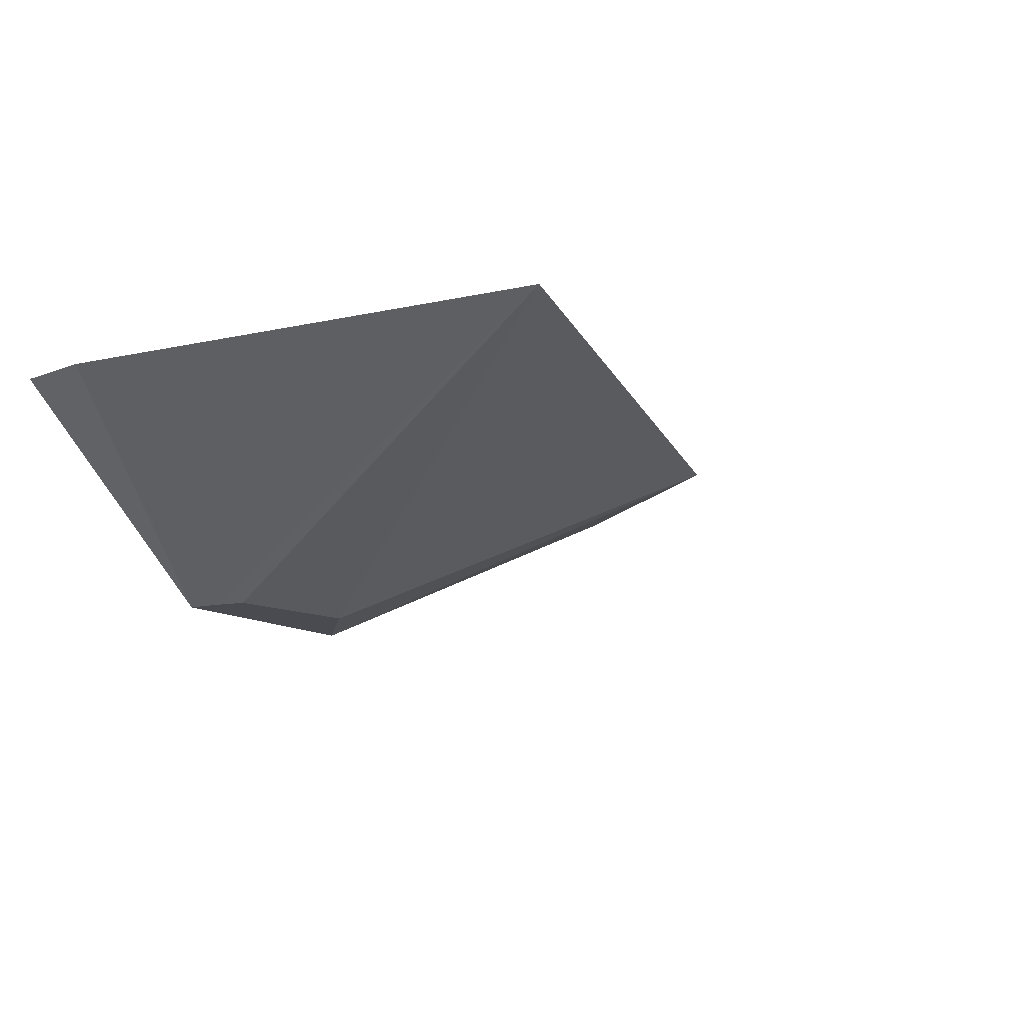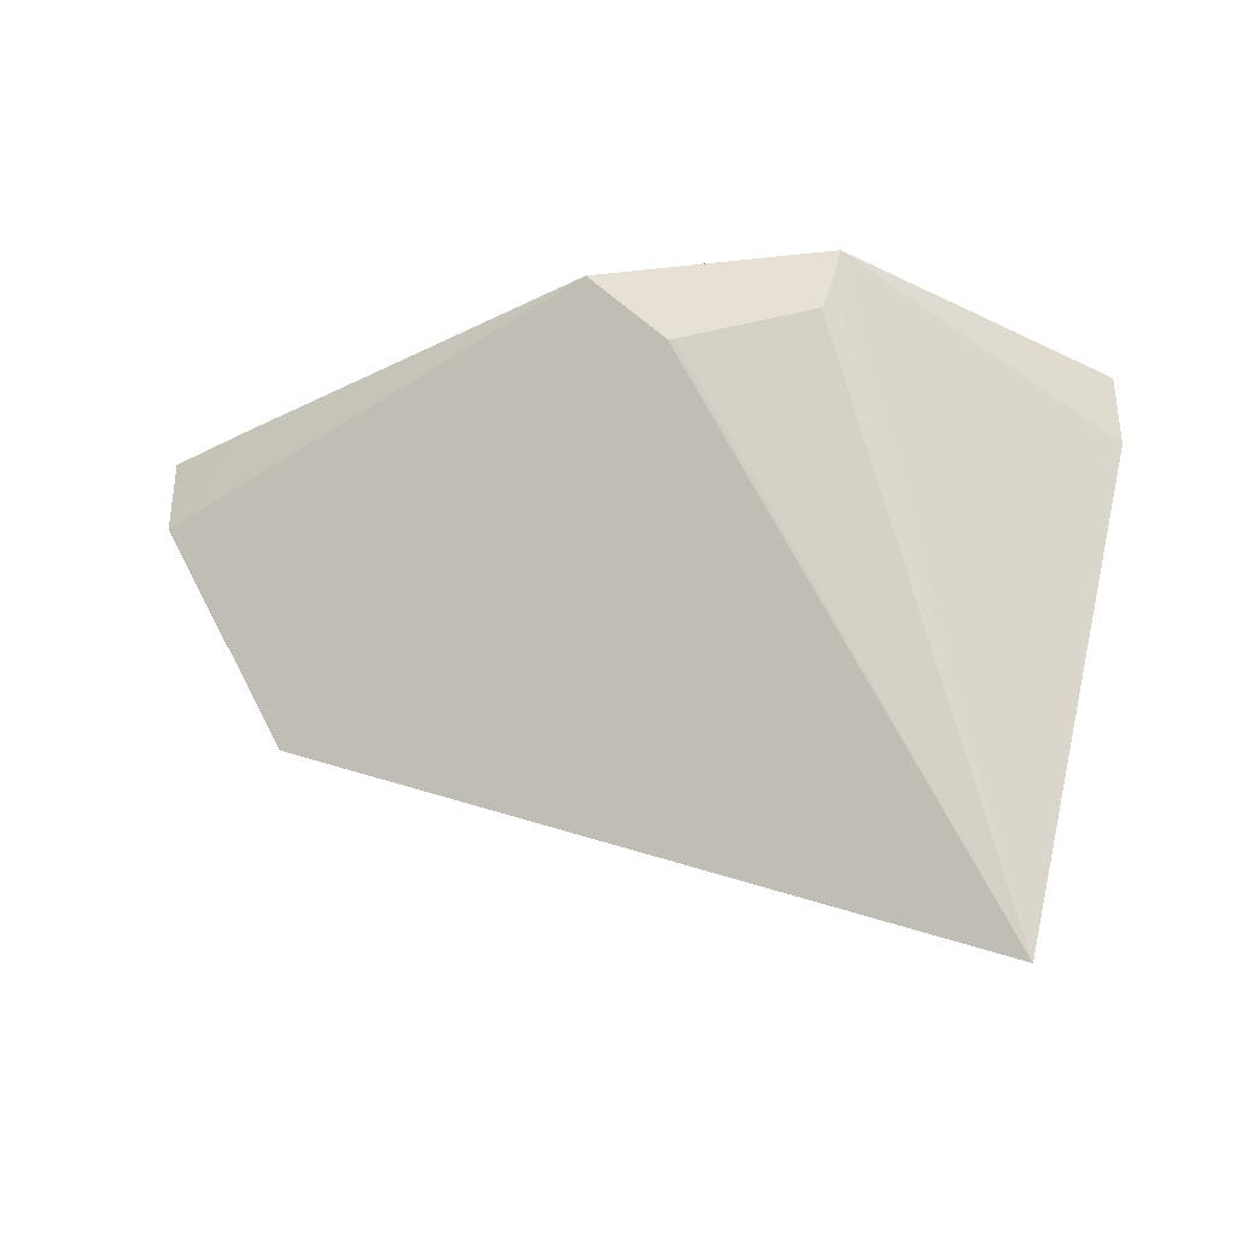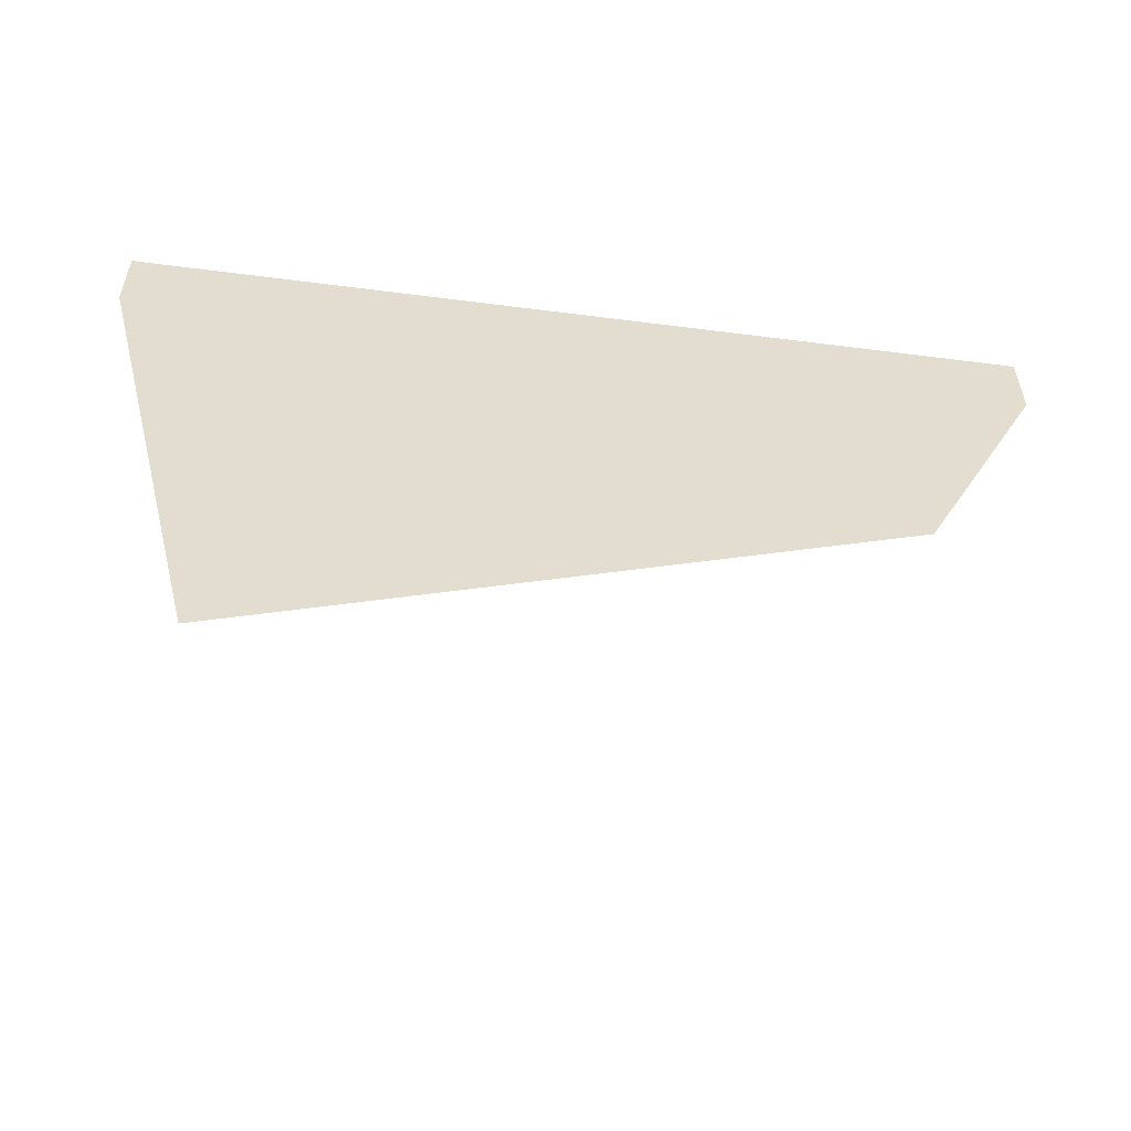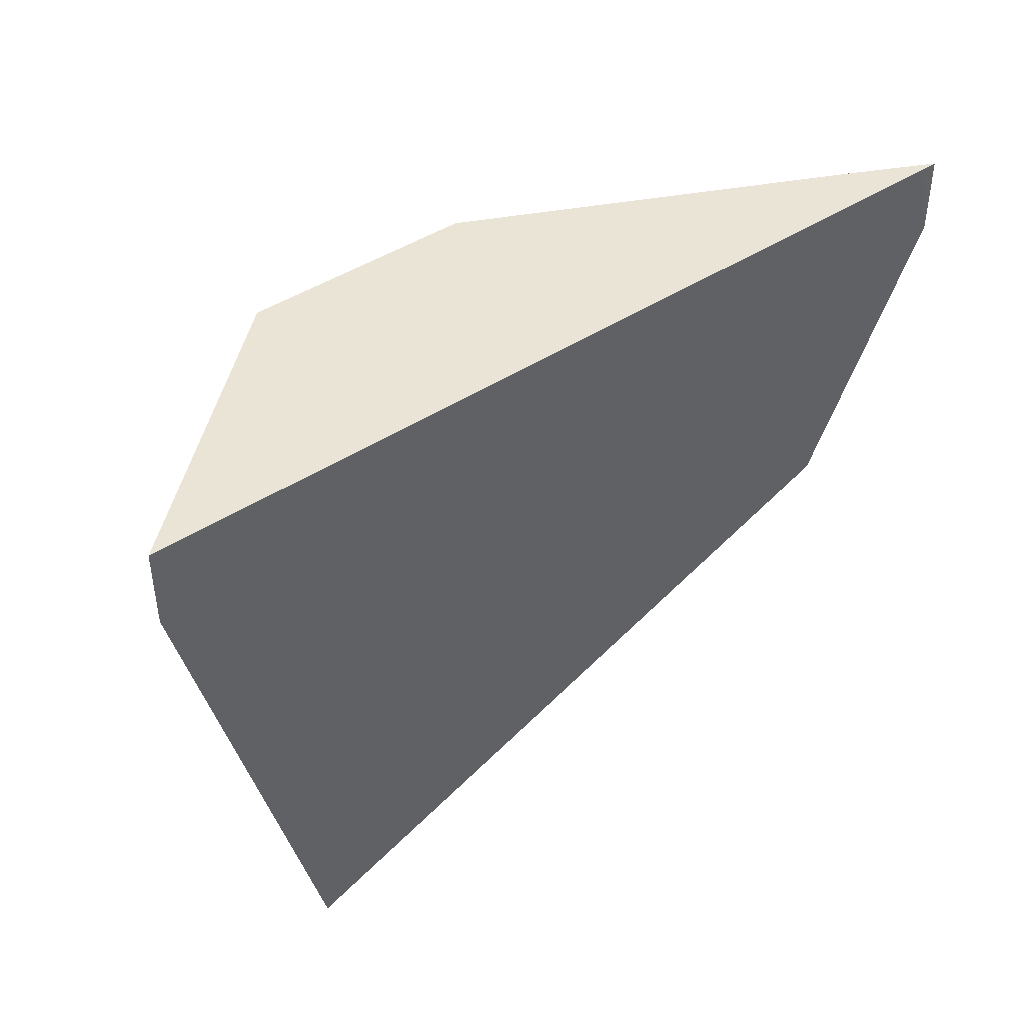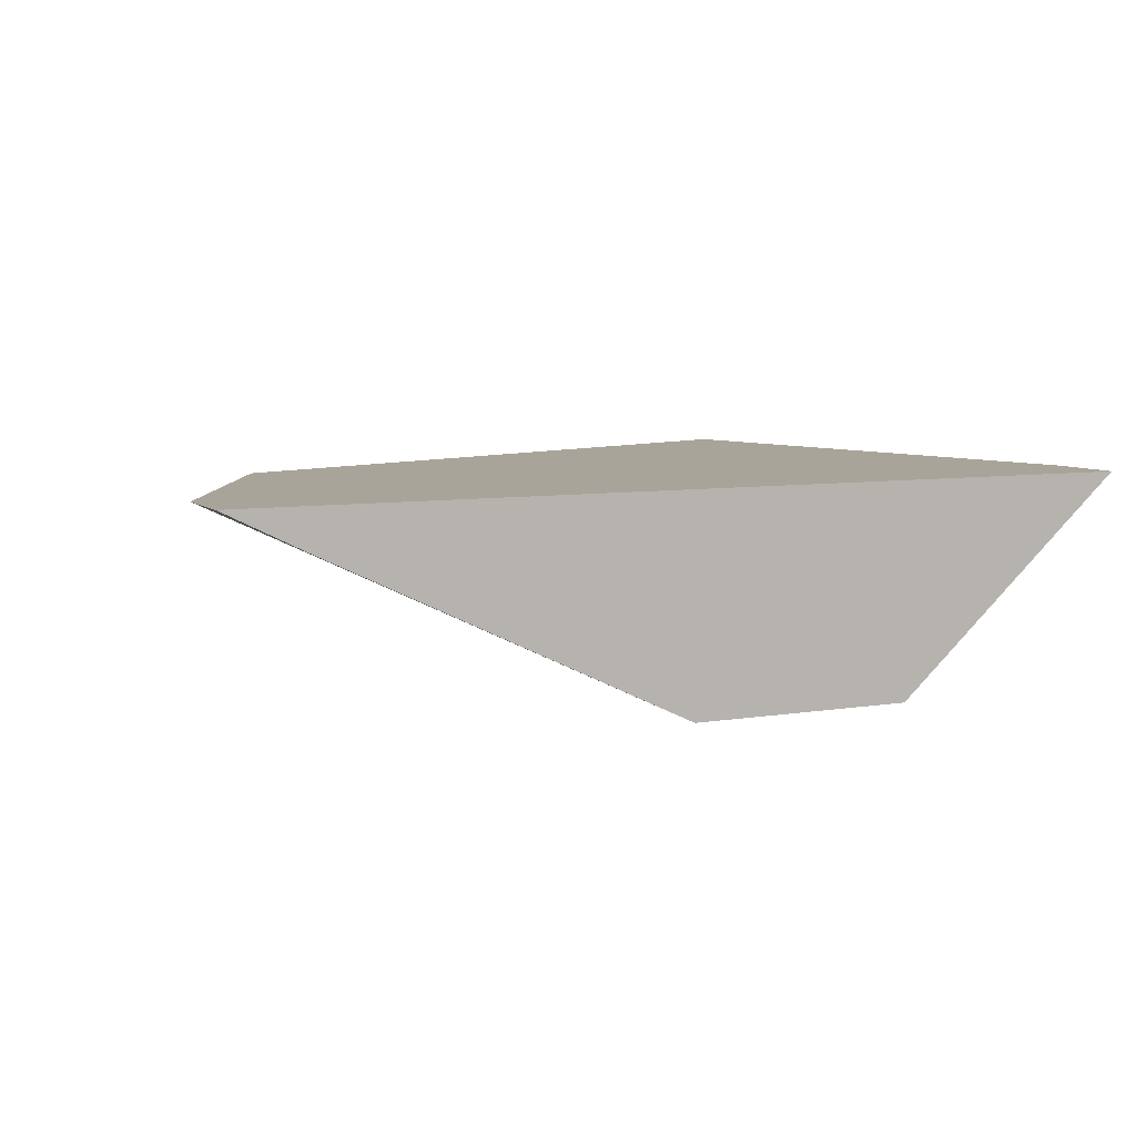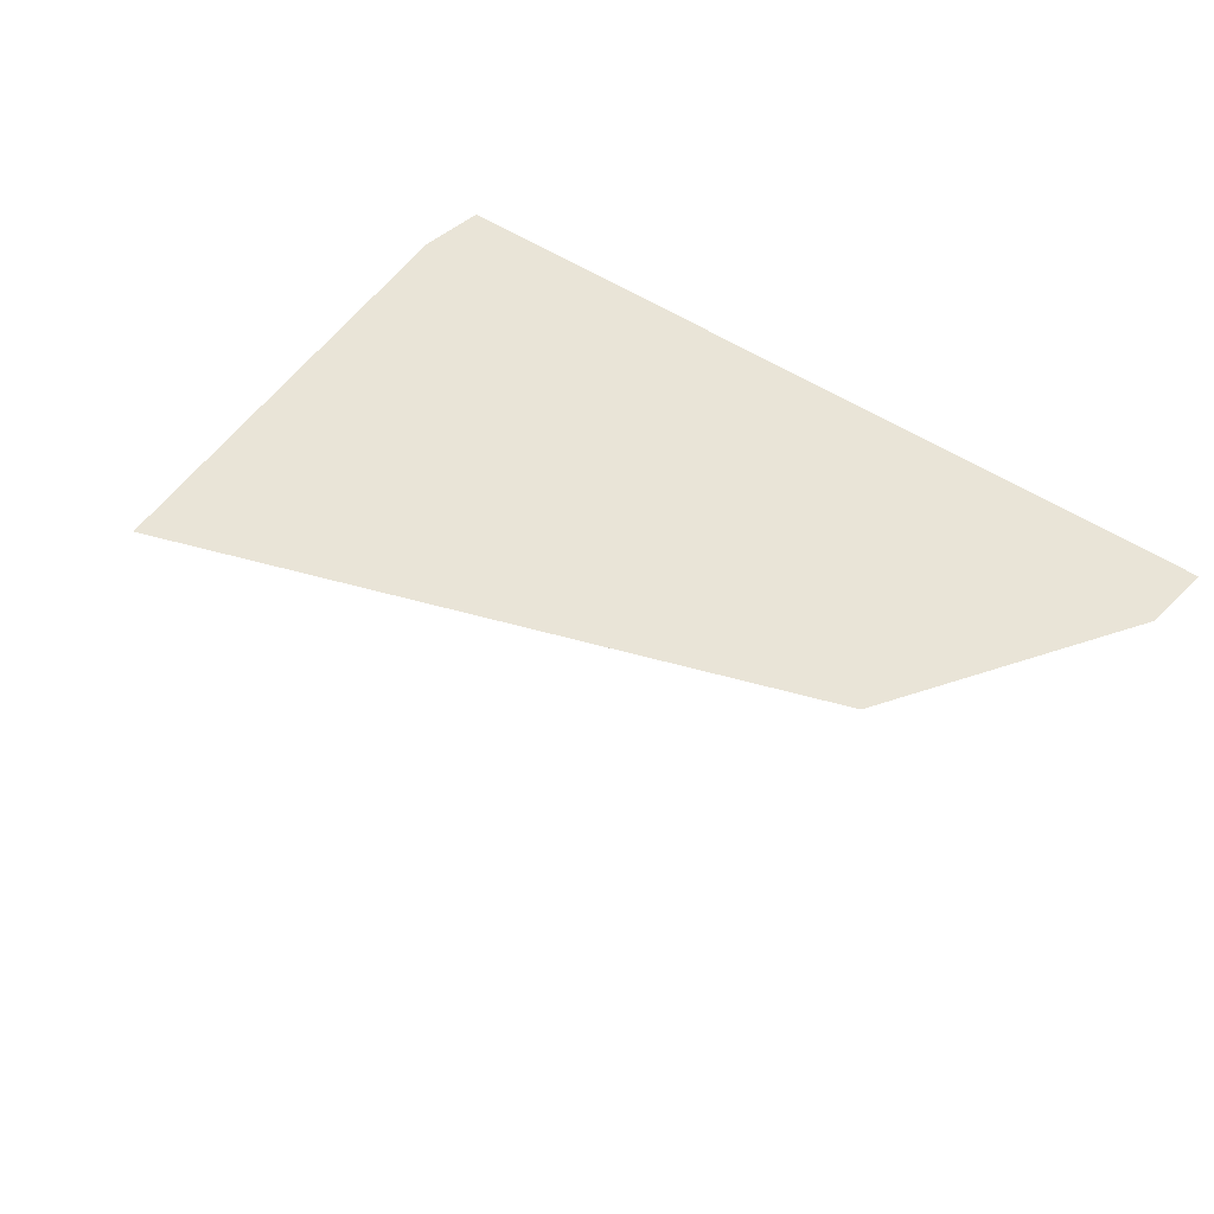
<metadata>
{"format":"obj","ext":"obj","renderer":"f3d","projection":"perspective","resolution":1024,"background":"white","views":[{"elev":-14.4,"azim":129.4,"up":"+Y"},{"elev":-34.3,"azim":8.4,"up":"+Z"},{"elev":-55.6,"azim":172.3,"up":"+Z"},{"elev":43.9,"azim":142.3,"up":"+Z"},{"elev":7.3,"azim":-25.2,"up":"+Y"},{"elev":42.9,"azim":-138.8,"up":"+Y"}]}
</metadata>
<code>
v 6.764e-05 0.2521 -0.4686
v 0.03619 0.2521 -0.3241
v -0.03057 0.193 -0.3023
v -0.03287 0.193 -0.3113
v -0.03603 0.193 -0.3202
v -0.07203 0.193 -0.3256
v -0.07354 0.193 -0.3256
v -0.1798 0.2521 -0.3966
v 0.03619 0.2521 -0.3023
v -0.09373 0.193 -0.3023
v -0.18 0.2521 -0.3961
v -0.1801 0.2521 -0.3962
v -0.2115 0.2521 -0.3023
v -0.1943 0.2412 -0.3023
v -0.2162 0.2521 -0.324
v -0.216 0.2521 -0.3241
v -0.1802 0.2521 -0.396
v -0.2162 0.2521 -0.3023
f 8 10 11
f 3 13 18
f 3 18 14
f 3 14 10
f 7 10 8
f 8 11 12
f 13 15 18
f 10 15 16
f 10 16 11
f 11 16 15
f 11 15 17
f 11 17 12
f 14 18 15
f 3 9 13
f 10 14 15
f 3 5 4
f 3 10 7
f 3 7 6
f 3 6 5
f 1 3 4
f 1 4 5
f 1 5 6
f 1 6 7
f 1 7 8
f 1 2 3
f 1 12 17
f 1 17 15
f 1 15 13
f 1 13 9
f 1 9 2
f 1 8 12
f 2 9 3

</code>
